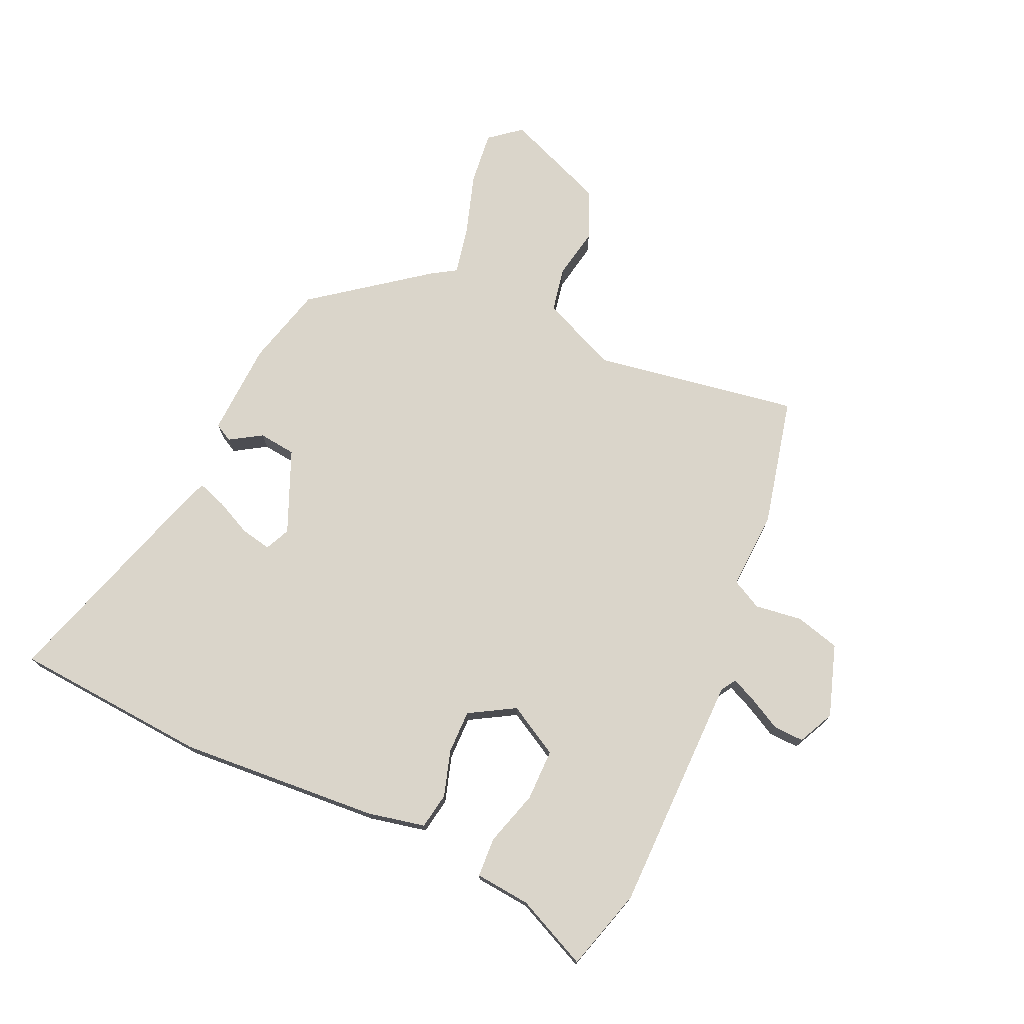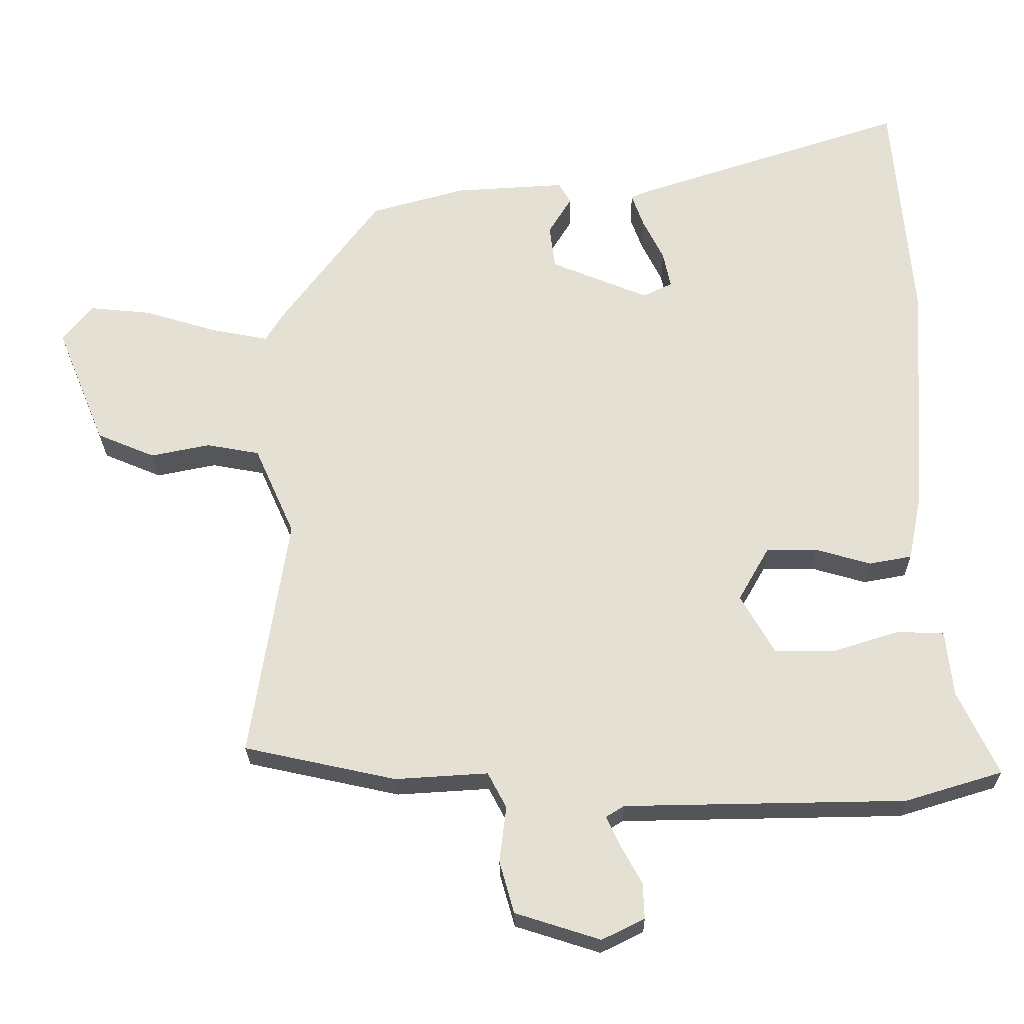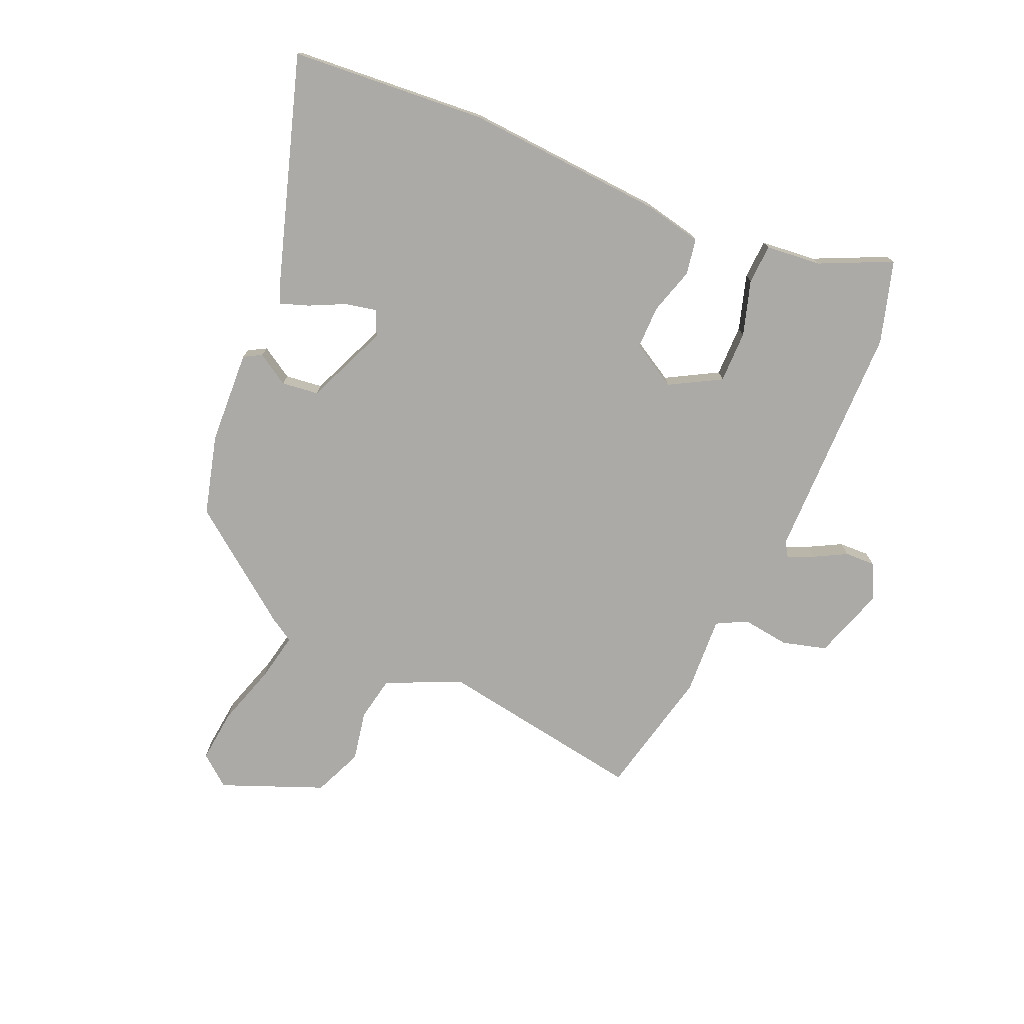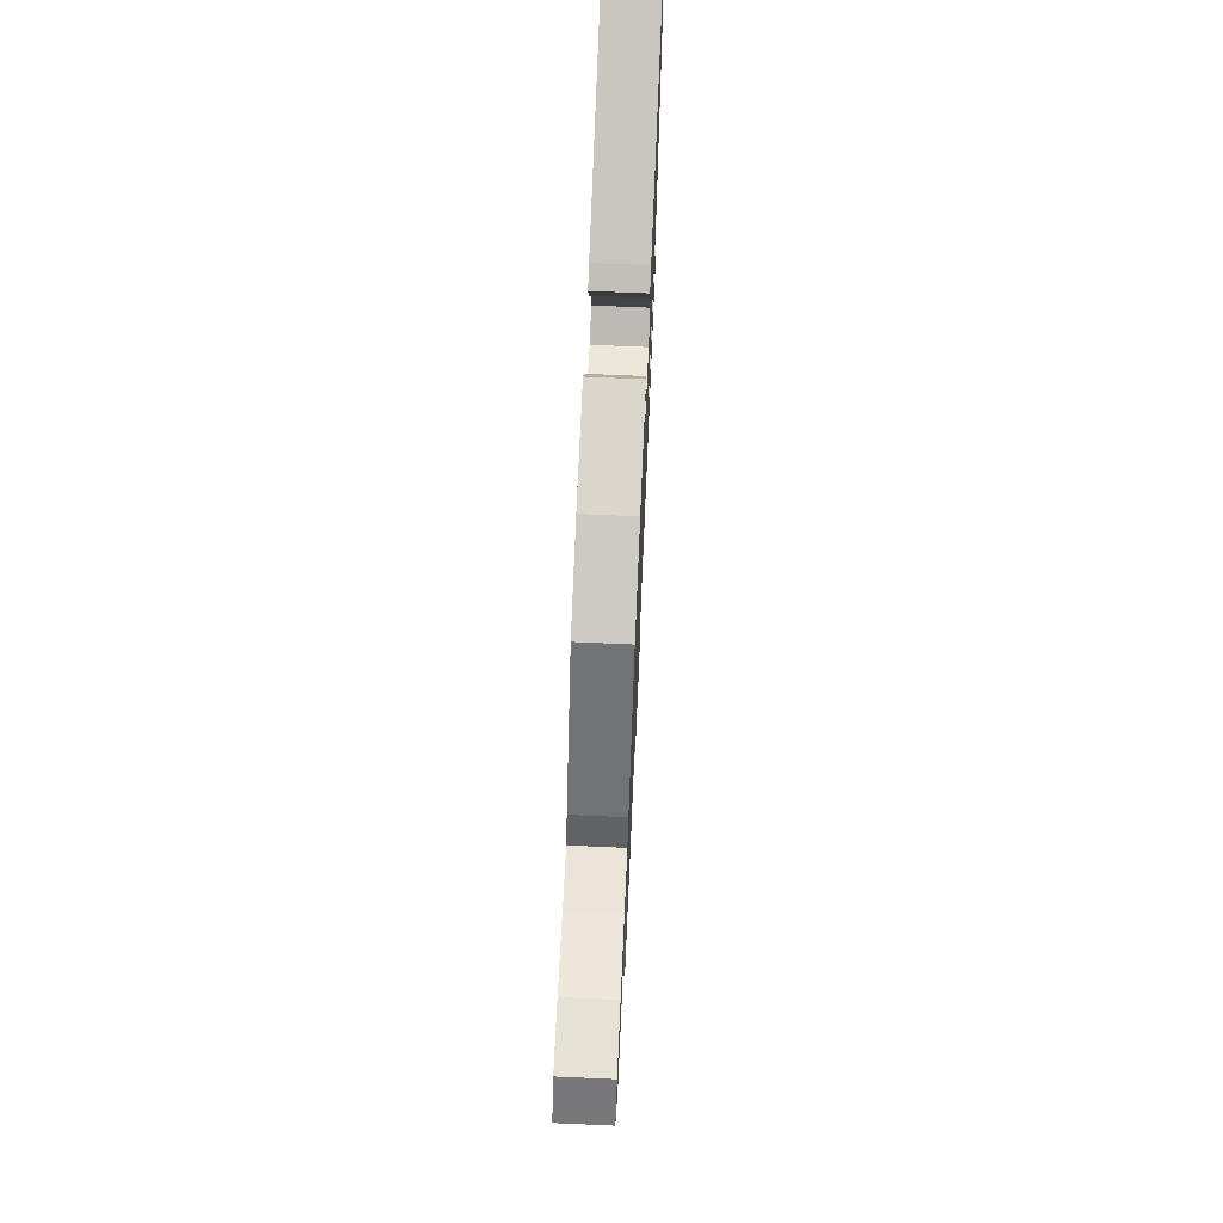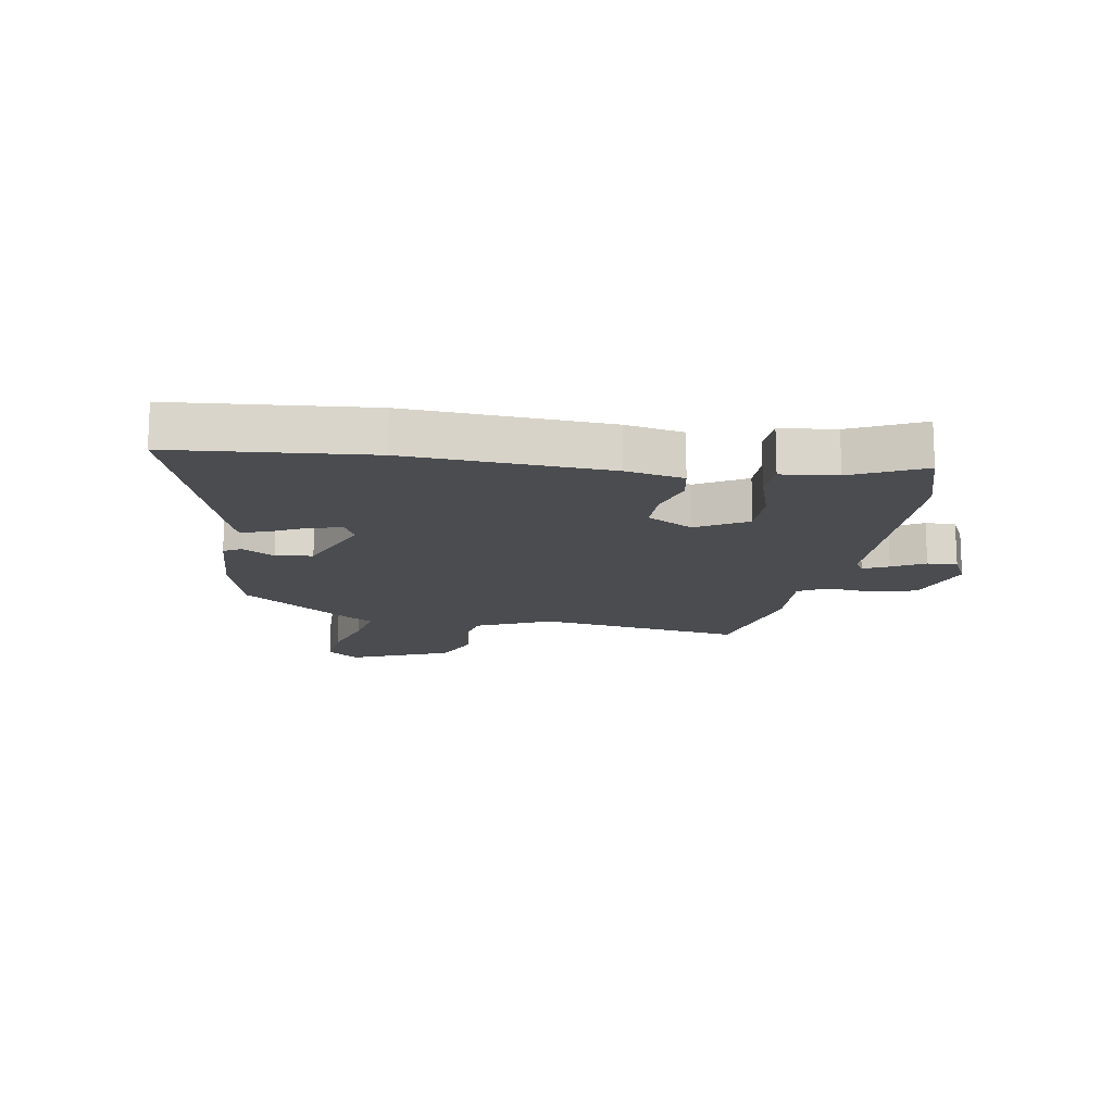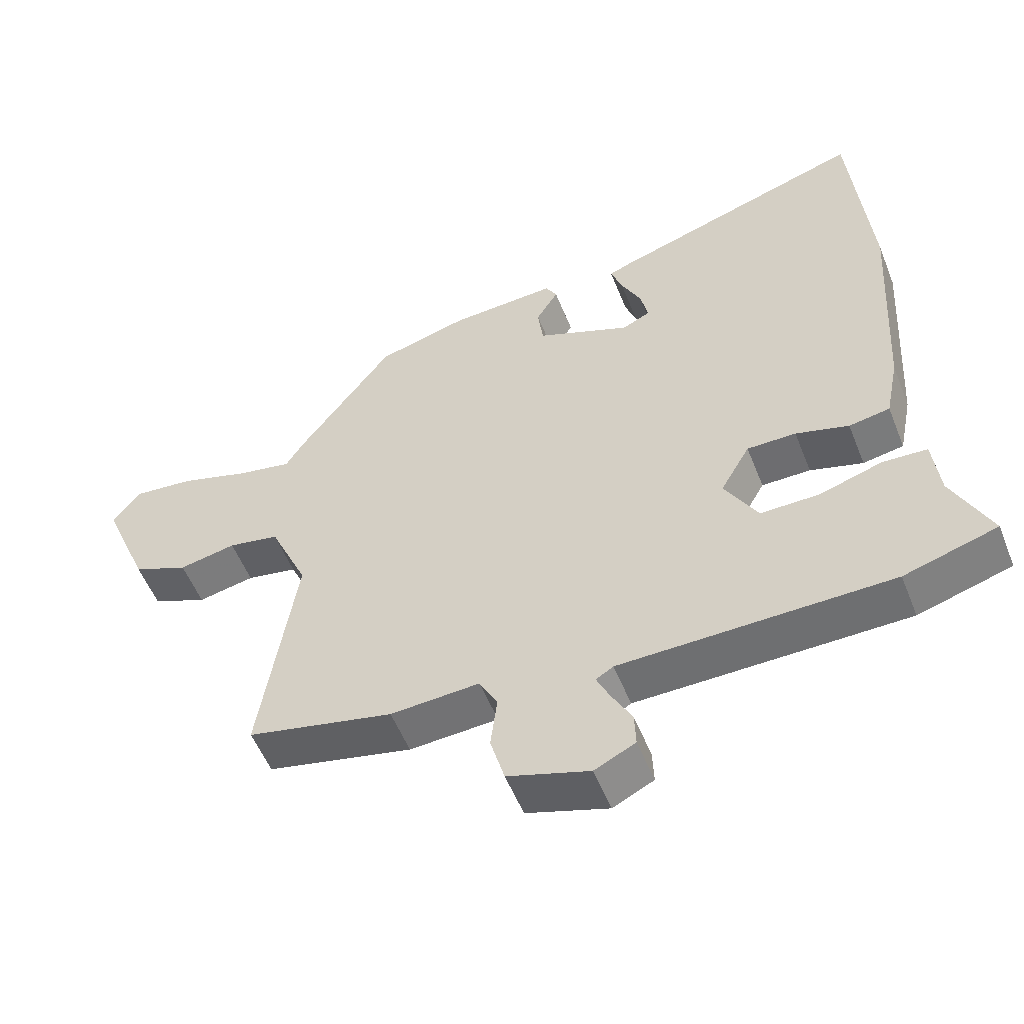
<metadata>
{"format":"obj","ext":"obj","renderer":"f3d","projection":"perspective","resolution":1024,"background":"white","views":[{"elev":74.3,"azim":113.8,"up":"+Y"},{"elev":-24.9,"azim":0.8,"up":"+Z"},{"elev":-75.8,"azim":66.2,"up":"+Y"},{"elev":70.7,"azim":-87.5,"up":"+Z"},{"elev":-14.9,"azim":80.7,"up":"+Y"},{"elev":-54.1,"azim":21.5,"up":"+Z"}]}
</metadata>
<code>
v -0.337 0.07 0.474
v -0.202 0.07 0.511
v -0.043 0.07 0.52
v -0.026 0.07 0.49
v -0.059 0.07 0.436
v -0.051 0.07 0.373
v 0.089 0.07 0.315
v 0.131 0.07 0.335
v 0.12 0.07 0.387
v 0.09 0.07 0.448
v 0.073 0.07 0.496
v 0.102 0.07 0.508
v 0.489 0.07 0.633
v 0.517 0.07 0.301
v 0.496 0.07 -0.038
v 0.476 0.07 -0.136
v 0.415 0.07 -0.147
v 0.336 0.07 -0.124
v 0.263 0.07 -0.124
v 0.219 0.07 -0.201
v 0.268 0.07 -0.287
v 0.356 0.07 -0.286
v 0.449 0.07 -0.257
v 0.516 0.07 -0.26
v 0.526 0.07 -0.354
v 0.583 0.07 -0.475
v 0.444 0.07 -0.517
v 0.041 0.07 -0.523
v 0.015 0.07 -0.539
v 0.035 0.07 -0.582
v 0.065 0.07 -0.637
v 0.067 0.07 -0.688
v 0.006 0.07 -0.718
v -0.116 0.07 -0.679
v -0.137 0.07 -0.604
v -0.127 0.07 -0.524
v -0.154 0.07 -0.473
v -0.287 0.07 -0.481
v -0.505 0.07 -0.433
v -0.451 0.07 -0.085
v -0.508 0.07 0.043
v -0.584 0.07 0.057
v -0.669 0.07 0.04
v -0.752 0.07 0.075
v -0.822 0.07 0.246
v -0.78 0.07 0.299
v -0.69 0.07 0.29
v -0.586 0.07 0.258
v -0.504 0.07 0.242
v -0.479 0.07 0.283
v -0.337 0 0.474
v -0.202 0 0.511
v -0.043 0 0.52
v -0.026 0 0.49
v -0.059 0 0.436
v -0.051 0 0.373
v 0.089 0 0.315
v 0.131 0 0.335
v 0.12 0 0.387
v 0.09 0 0.448
v 0.073 0 0.496
v 0.102 0 0.508
v 0.489 0 0.633
v 0.517 0 0.301
v 0.496 0 -0.038
v 0.476 0 -0.136
v 0.415 0 -0.147
v 0.336 0 -0.124
v 0.263 0 -0.124
v 0.219 0 -0.201
v 0.268 0 -0.287
v 0.356 0 -0.286
v 0.449 0 -0.257
v 0.516 0 -0.26
v 0.526 0 -0.354
v 0.583 0 -0.475
v 0.444 0 -0.517
v 0.041 0 -0.523
v 0.015 0 -0.539
v 0.035 0 -0.582
v 0.065 0 -0.637
v 0.067 0 -0.688
v 0.006 0 -0.718
v -0.116 0 -0.679
v -0.137 0 -0.604
v -0.127 0 -0.524
v -0.154 0 -0.473
v -0.287 0 -0.481
v -0.505 0 -0.433
v -0.451 0 -0.085
v -0.508 0 0.043
v -0.584 0 0.057
v -0.669 0 0.04
v -0.752 0 0.075
v -0.822 0 0.246
v -0.78 0 0.299
v -0.69 0 0.29
v -0.586 0 0.258
v -0.504 0 0.242
v -0.479 0 0.283
f 3 4 5
f 2 3 5
f 1 2 5
f 50 1 5
f 49 50 5
f 46 47 48
f 45 46 48
f 44 45 48
f 43 44 48
f 42 43 48
f 41 42 48 49
f 49 5 6
f 41 49 6
f 40 41 6
f 40 6 7
f 39 40 7
f 38 39 7
f 37 38 7
f 34 35 36
f 33 34 36
f 32 33 36
f 31 32 36
f 30 31 36
f 29 30 36 37
f 37 7 8
f 29 37 8
f 28 29 8
f 25 26 27 28
f 24 25 28
f 23 24 28
f 22 23 28
f 21 22 28
f 20 21 28
f 16 17 18
f 15 16 18
f 14 15 18
f 13 14 18
f 12 13 18
f 12 18 19
f 9 10 11 12
f 8 9 12 19
f 20 28 8
f 8 19 20
f 55 54 53
f 55 53 52
f 55 52 51
f 55 51 100
f 55 100 99
f 98 97 96
f 98 96 95
f 98 95 94
f 98 94 93
f 98 93 92
f 99 98 92 91
f 56 55 99
f 56 99 91
f 56 91 90
f 57 56 90
f 57 90 89
f 57 89 88
f 57 88 87
f 86 85 84
f 86 84 83
f 86 83 82
f 86 82 81
f 86 81 80
f 87 86 80 79
f 58 57 87
f 58 87 79
f 58 79 78
f 78 77 76 75
f 78 75 74
f 78 74 73
f 78 73 72
f 78 72 71
f 78 71 70
f 68 67 66
f 68 66 65
f 68 65 64
f 68 64 63
f 68 63 62
f 69 68 62
f 62 61 60 59
f 69 62 59 58
f 58 78 70
f 70 69 58
f 1 51 52 2
f 2 52 53 3
f 3 53 54 4
f 4 54 55 5
f 5 55 56 6
f 6 56 57 7
f 7 57 58 8
f 8 58 59 9
f 9 59 60 10
f 10 60 61 11
f 11 61 62 12
f 12 62 63 13
f 13 63 64 14
f 14 64 65 15
f 15 65 66 16
f 16 66 67 17
f 17 67 68 18
f 18 68 69 19
f 19 69 70 20
f 20 70 71 21
f 21 71 72 22
f 22 72 73 23
f 23 73 74 24
f 24 74 75 25
f 25 75 76 26
f 26 76 77 27
f 27 77 78 28
f 28 78 79 29
f 29 79 80 30
f 30 80 81 31
f 31 81 82 32
f 32 82 83 33
f 33 83 84 34
f 34 84 85 35
f 35 85 86 36
f 36 86 87 37
f 37 87 88 38
f 38 88 89 39
f 39 89 90 40
f 40 90 91 41
f 41 91 92 42
f 42 92 93 43
f 43 93 94 44
f 44 94 95 45
f 45 95 96 46
f 46 96 97 47
f 47 97 98 48
f 48 98 99 49
f 49 99 100 50
f 50 100 51 1

</code>
